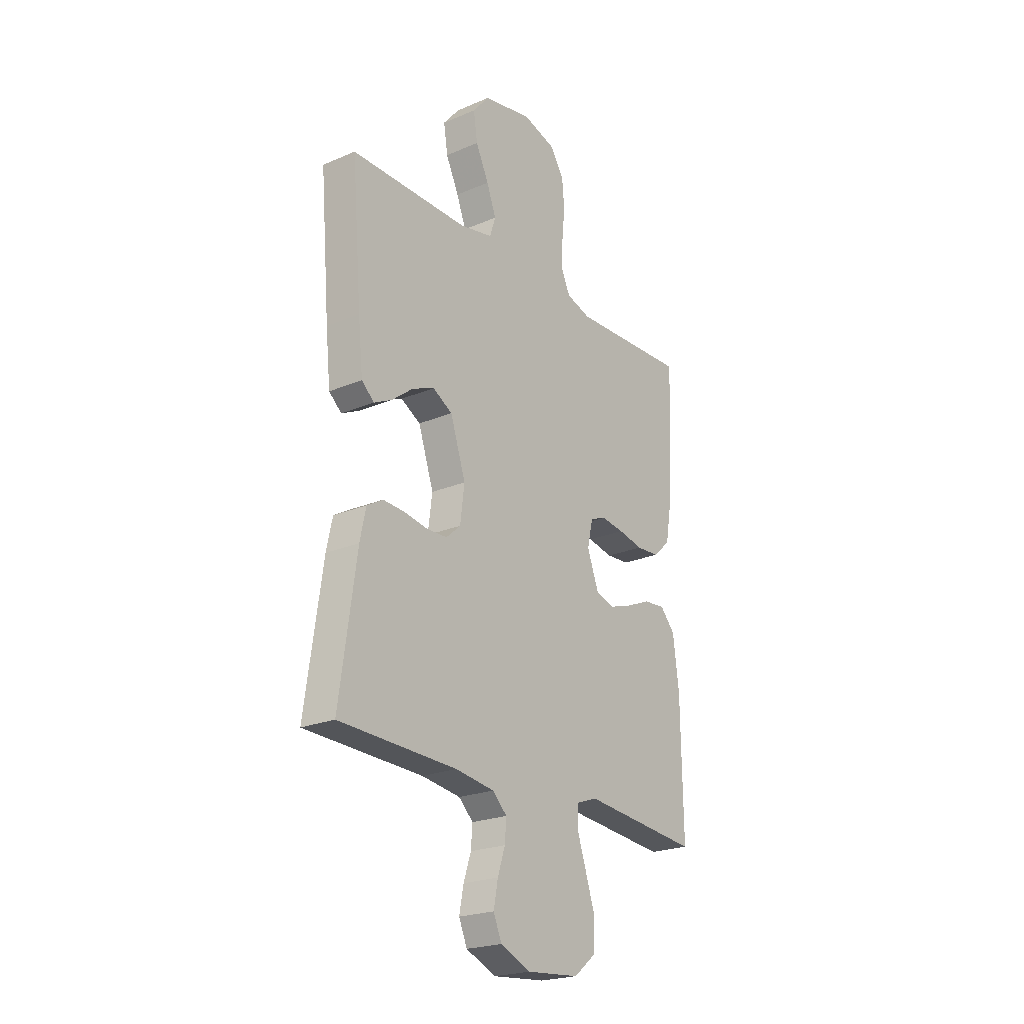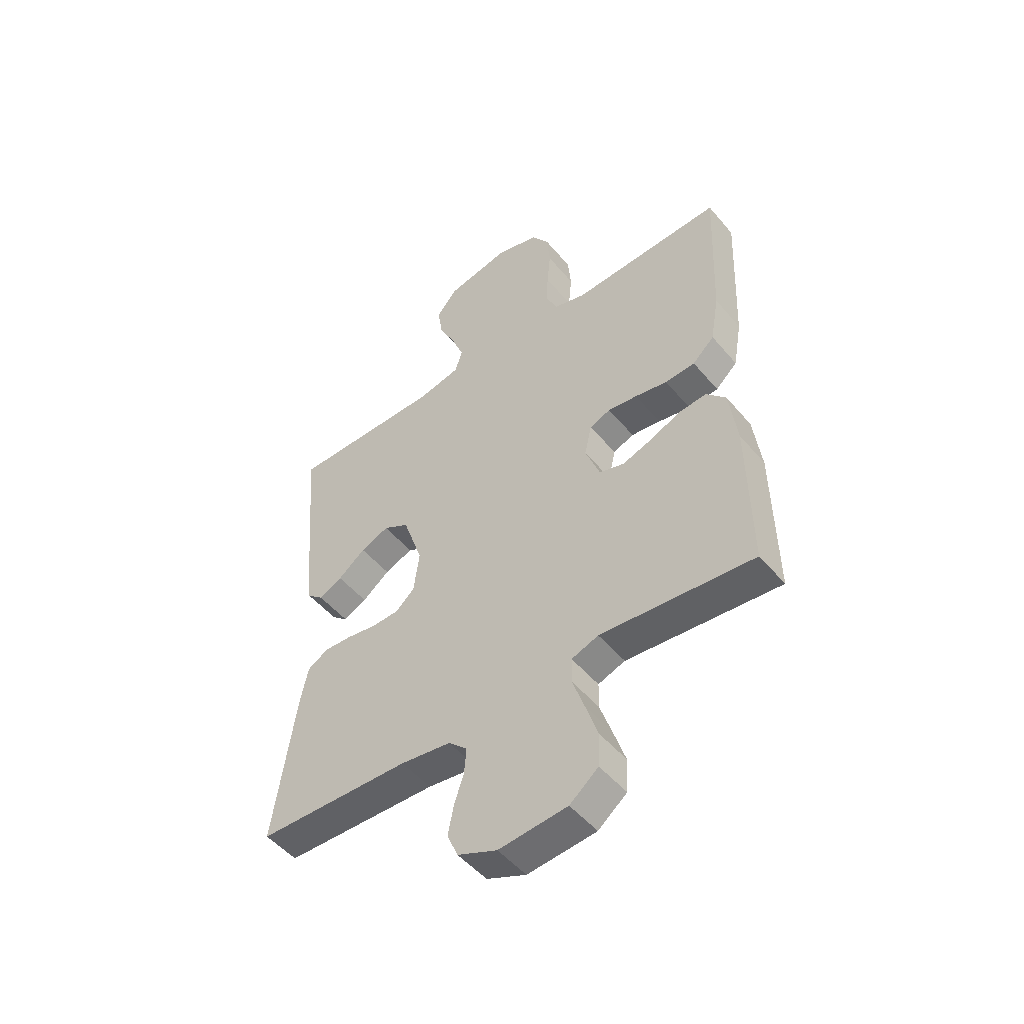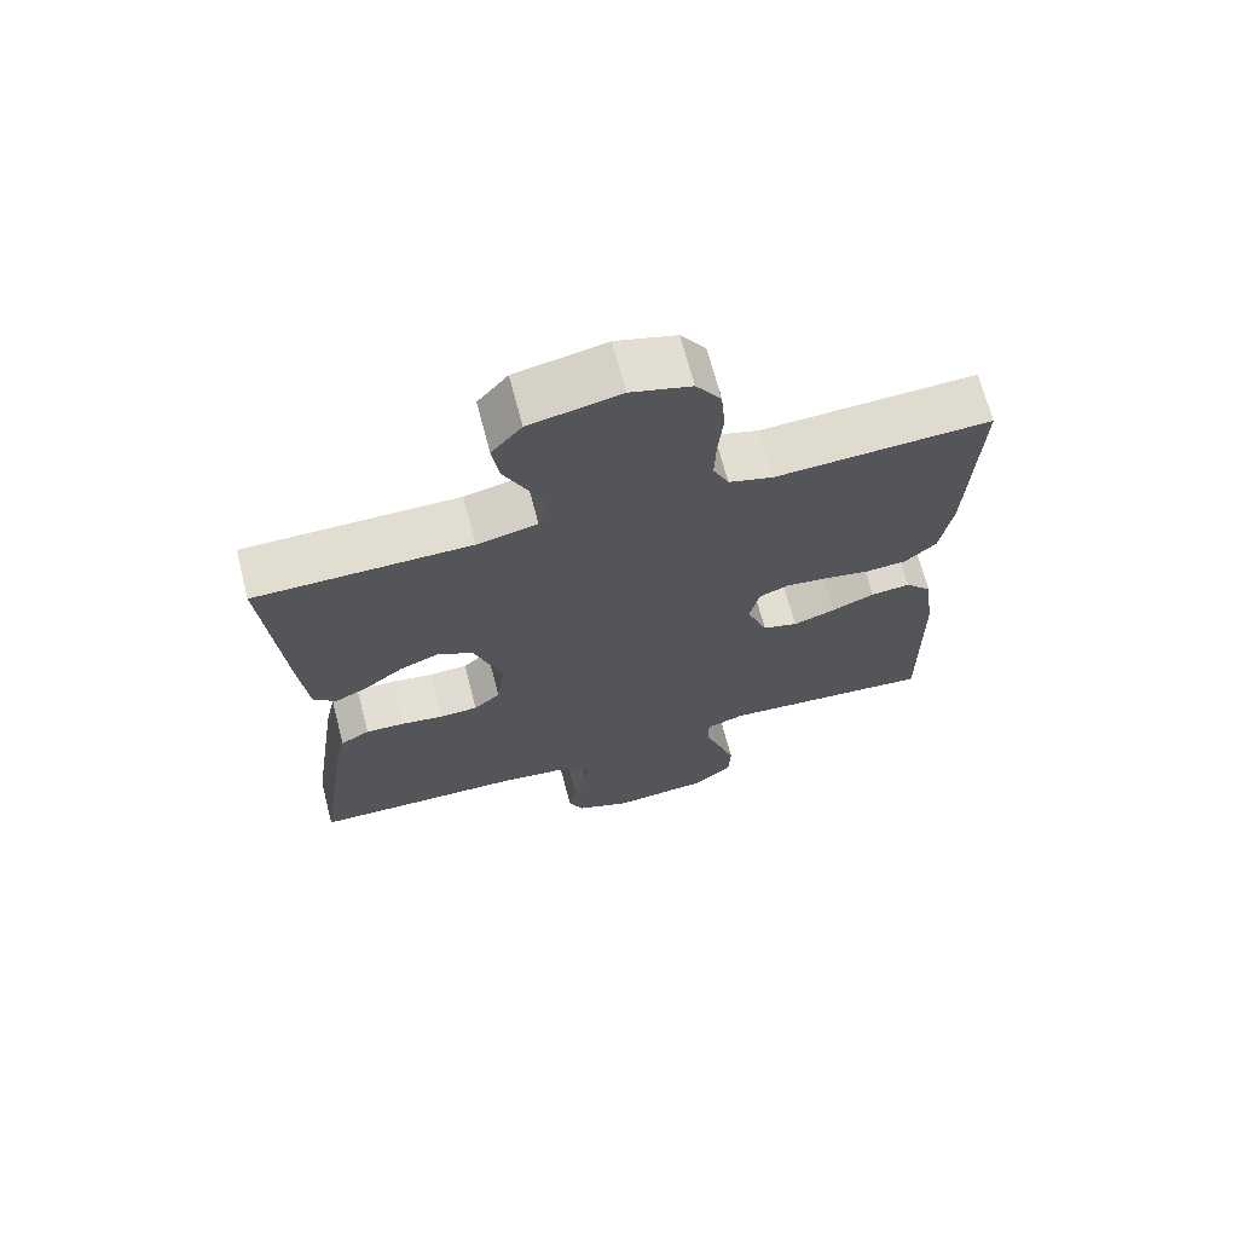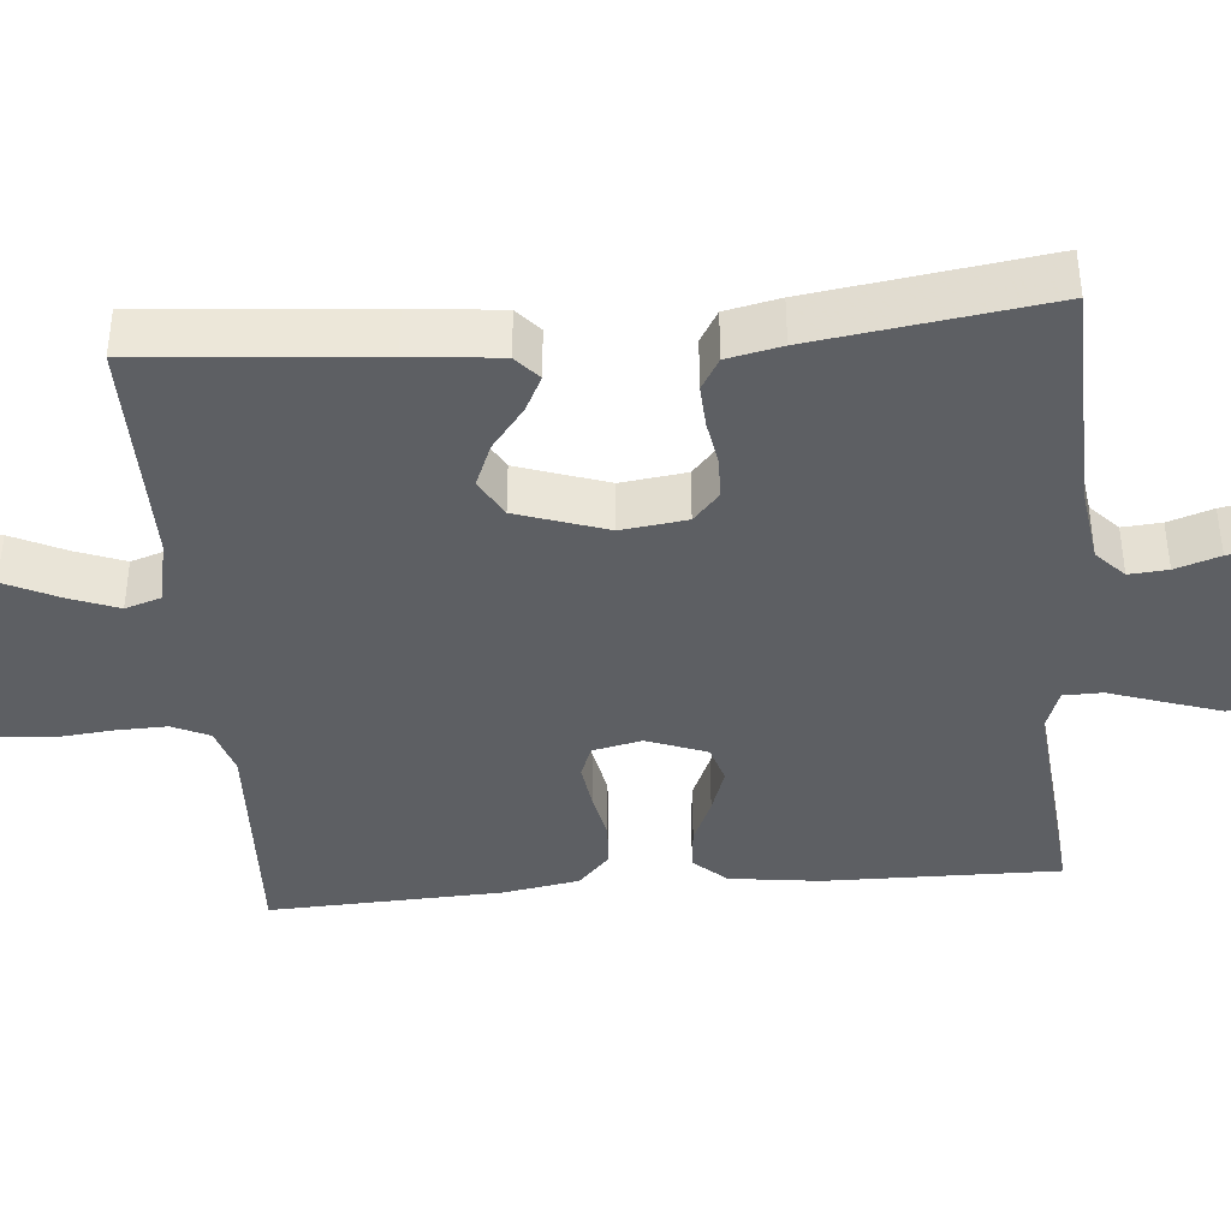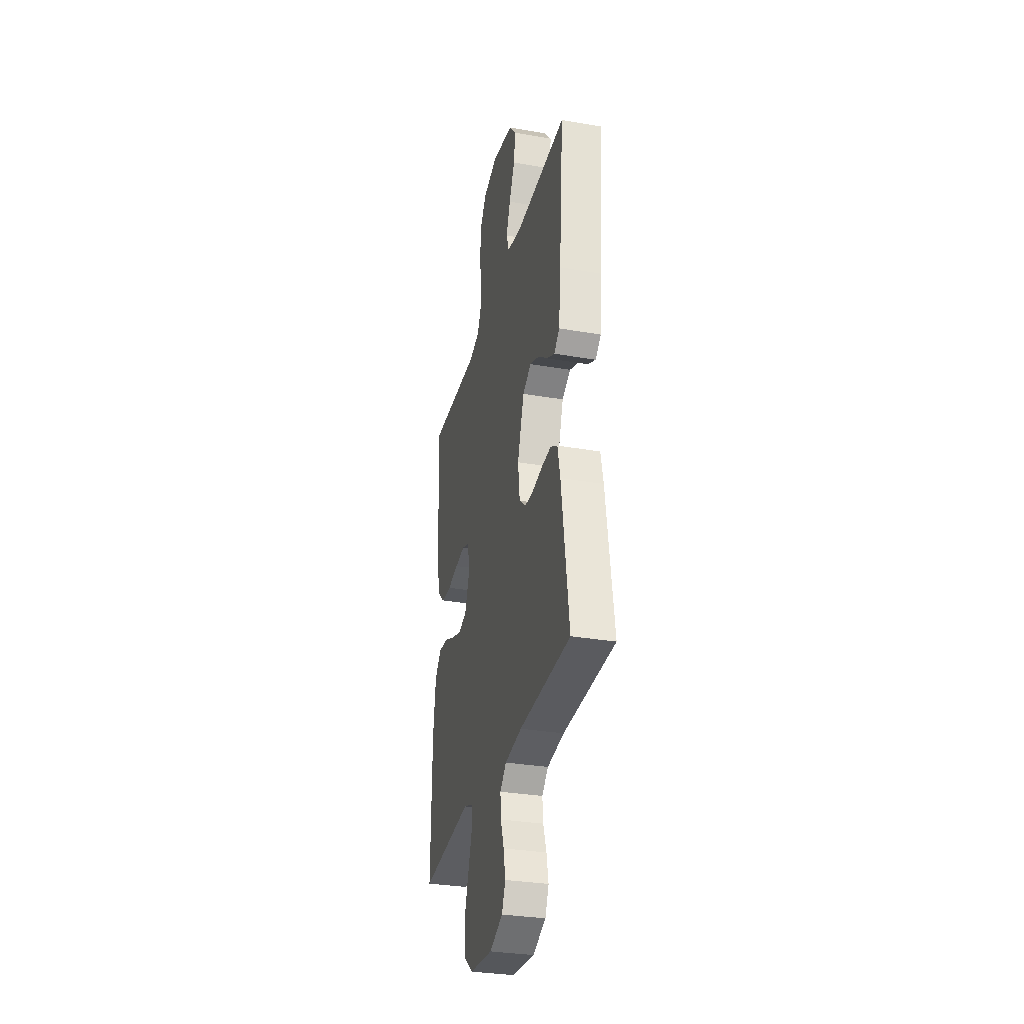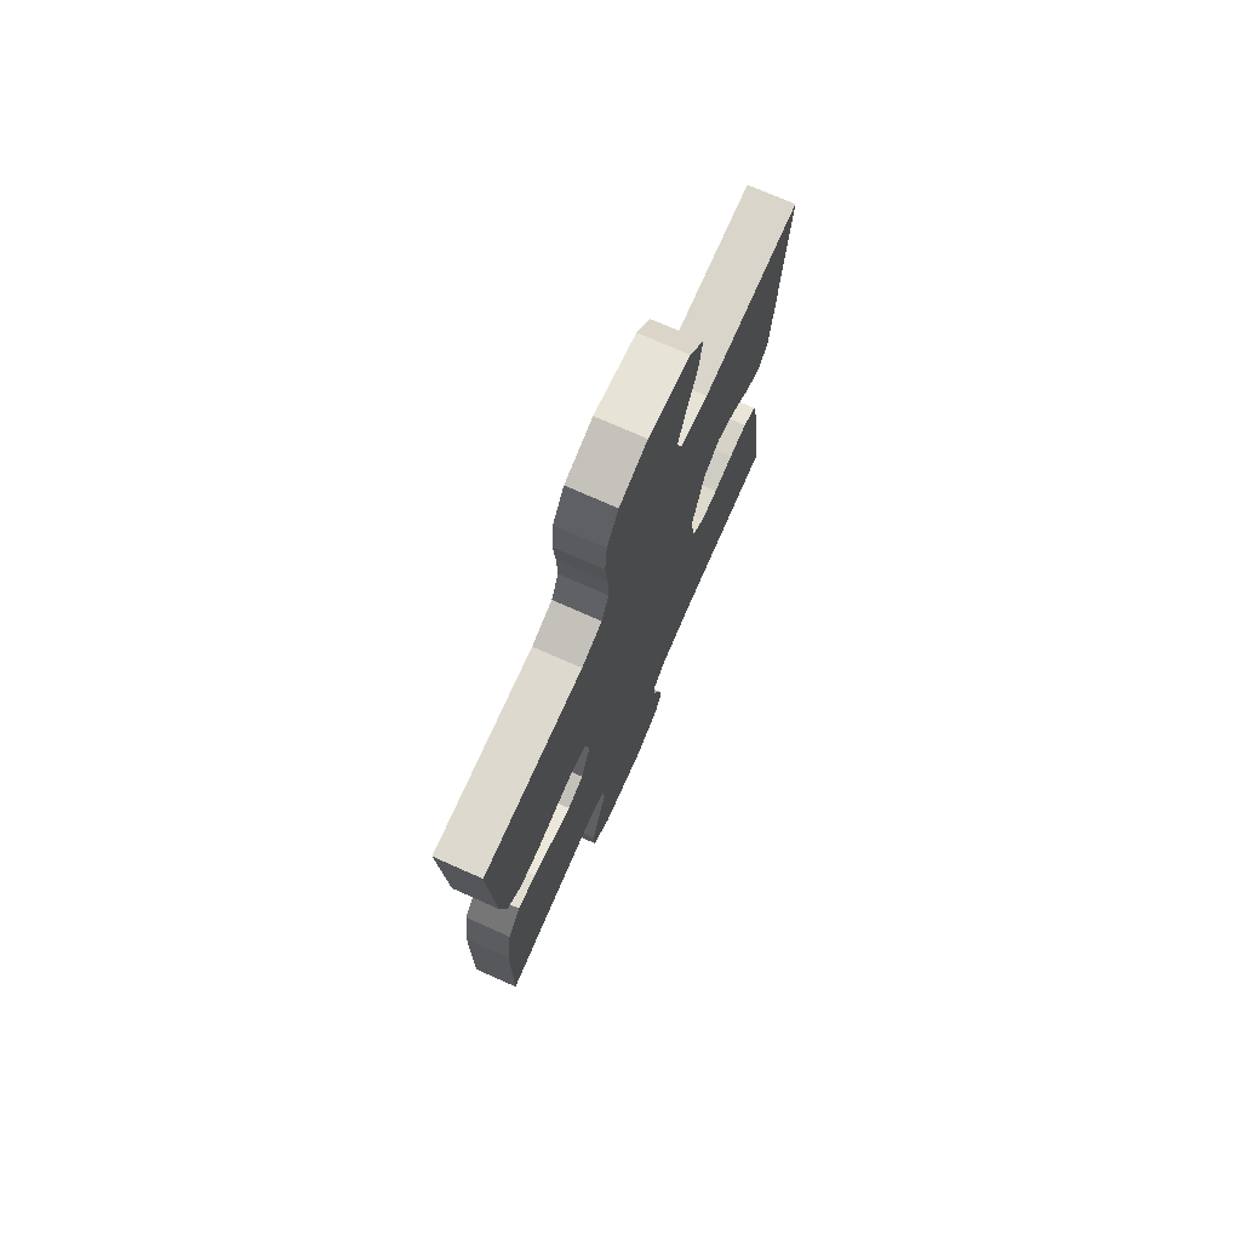
<metadata>
{"format":"obj","ext":"obj","renderer":"f3d","projection":"perspective","resolution":1024,"background":"white","views":[{"elev":-22.7,"azim":126.1,"up":"+Z"},{"elev":-50.6,"azim":-141.5,"up":"+Z"},{"elev":68.8,"azim":165.4,"up":"+Z"},{"elev":-39.9,"azim":94.9,"up":"+Y"},{"elev":-31.6,"azim":76.2,"up":"+Z"},{"elev":74.1,"azim":-66.1,"up":"+Z"}]}
</metadata>
<code>
v 0.5 0.07 -0.5
v 0.2 0.07 -0.509
v 0.101 0.07 -0.523
v 0.064 0.07 -0.558
v 0.068 0.07 -0.608
v 0.087 0.07 -0.665
v 0.098 0.07 -0.722
v 0.077 0.07 -0.771
v 0 0.07 -0.804
v -0.134 0.07 -0.792
v -0.19 0.07 -0.747
v -0.193 0.07 -0.682
v -0.169 0.07 -0.609
v -0.146 0.07 -0.541
v -0.147 0.07 -0.491
v -0.2 0.07 -0.472
v -0.5 0.07 -0.5
v -0.496 0.07 -0.2
v -0.481 0.07 -0.083
v -0.443 0.07 -0.041
v -0.388 0.07 -0.046
v -0.328 0.07 -0.072
v -0.269 0.07 -0.092
v -0.22 0.07 -0.077
v -0.191 0.07 0
v -0.205 0.07 0.063
v -0.246 0.07 0.079
v -0.304 0.07 0.071
v -0.368 0.07 0.058
v -0.427 0.07 0.062
v -0.47 0.07 0.102
v -0.487 0.07 0.2
v -0.5 0.07 0.5
v -0.2 0.07 0.487
v -0.138 0.07 0.506
v -0.116 0.07 0.554
v -0.118 0.07 0.62
v -0.125 0.07 0.692
v -0.119 0.07 0.76
v -0.084 0.07 0.812
v 0 0.07 0.837
v 0.126 0.07 0.811
v 0.168 0.07 0.761
v 0.158 0.07 0.695
v 0.125 0.07 0.626
v 0.101 0.07 0.563
v 0.116 0.07 0.517
v 0.2 0.07 0.499
v 0.5 0.07 0.5
v 0.475 0.07 0.2
v 0.463 0.07 0.084
v 0.431 0.07 0.056
v 0.385 0.07 0.079
v 0.331 0.07 0.121
v 0.275 0.07 0.144
v 0.225 0.07 0.116
v 0.186 0.07 0
v 0.197 0.07 -0.084
v 0.234 0.07 -0.117
v 0.287 0.07 -0.119
v 0.346 0.07 -0.109
v 0.401 0.07 -0.106
v 0.442 0.07 -0.13
v 0.457 0.07 -0.2
v 0.5 0 -0.5
v 0.2 0 -0.509
v 0.101 0 -0.523
v 0.064 0 -0.558
v 0.068 0 -0.608
v 0.087 0 -0.665
v 0.098 0 -0.722
v 0.077 0 -0.771
v 0 0 -0.804
v -0.134 0 -0.792
v -0.19 0 -0.747
v -0.193 0 -0.682
v -0.169 0 -0.609
v -0.146 0 -0.541
v -0.147 0 -0.491
v -0.2 0 -0.472
v -0.5 0 -0.5
v -0.496 0 -0.2
v -0.481 0 -0.083
v -0.443 0 -0.041
v -0.388 0 -0.046
v -0.328 0 -0.072
v -0.269 0 -0.092
v -0.22 0 -0.077
v -0.191 0 0
v -0.205 0 0.063
v -0.246 0 0.079
v -0.304 0 0.071
v -0.368 0 0.058
v -0.427 0 0.062
v -0.47 0 0.102
v -0.487 0 0.2
v -0.5 0 0.5
v -0.2 0 0.487
v -0.138 0 0.506
v -0.116 0 0.554
v -0.118 0 0.62
v -0.125 0 0.692
v -0.119 0 0.76
v -0.084 0 0.812
v 0 0 0.837
v 0.126 0 0.811
v 0.168 0 0.761
v 0.158 0 0.695
v 0.125 0 0.626
v 0.101 0 0.563
v 0.116 0 0.517
v 0.2 0 0.499
v 0.5 0 0.5
v 0.475 0 0.2
v 0.463 0 0.084
v 0.431 0 0.056
v 0.385 0 0.079
v 0.331 0 0.121
v 0.275 0 0.144
v 0.225 0 0.116
v 0.186 0 0
v 0.197 0 -0.084
v 0.234 0 -0.117
v 0.287 0 -0.119
v 0.346 0 -0.109
v 0.401 0 -0.106
v 0.442 0 -0.13
v 0.457 0 -0.2
f 63 64 1 2
f 60 61 62 63
f 59 60 63 2
f 58 59 2 3
f 57 58 3 4
f 51 52 53 54
f 51 54 55
f 48 49 50 51
f 47 48 51 55
f 42 43 44 45
f 42 45 46
f 41 42 46
f 40 41 46 47
f 37 38 39 40
f 36 37 40 47
f 31 32 33 34
f 31 34 35
f 28 29 30 31
f 27 28 31 35
f 26 27 35 36
f 19 20 21 22
f 19 22 23
f 16 17 18 19
f 15 16 19 23
f 11 12 13 14
f 9 10 11 14
f 9 14 15
f 5 6 7 8
f 4 5 8 9
f 57 4 9 15
f 36 47 55 56
f 25 26 36 56
f 24 25 56 57
f 15 23 24 57
f 66 65 128 127
f 127 126 125 124
f 66 127 124 123
f 67 66 123 122
f 68 67 122 121
f 118 117 116 115
f 119 118 115
f 115 114 113 112
f 119 115 112 111
f 109 108 107 106
f 110 109 106
f 110 106 105
f 111 110 105 104
f 104 103 102 101
f 111 104 101 100
f 98 97 96 95
f 99 98 95
f 95 94 93 92
f 99 95 92 91
f 100 99 91 90
f 86 85 84 83
f 87 86 83
f 83 82 81 80
f 87 83 80 79
f 78 77 76 75
f 78 75 74 73
f 79 78 73
f 72 71 70 69
f 73 72 69 68
f 79 73 68 121
f 120 119 111 100
f 120 100 90 89
f 121 120 89 88
f 121 88 87 79
f 1 65 66 2
f 2 66 67 3
f 3 67 68 4
f 4 68 69 5
f 5 69 70 6
f 6 70 71 7
f 7 71 72 8
f 8 72 73 9
f 9 73 74 10
f 10 74 75 11
f 11 75 76 12
f 12 76 77 13
f 13 77 78 14
f 14 78 79 15
f 15 79 80 16
f 16 80 81 17
f 17 81 82 18
f 18 82 83 19
f 19 83 84 20
f 20 84 85 21
f 21 85 86 22
f 22 86 87 23
f 23 87 88 24
f 24 88 89 25
f 25 89 90 26
f 26 90 91 27
f 27 91 92 28
f 28 92 93 29
f 29 93 94 30
f 30 94 95 31
f 31 95 96 32
f 32 96 97 33
f 33 97 98 34
f 34 98 99 35
f 35 99 100 36
f 36 100 101 37
f 37 101 102 38
f 38 102 103 39
f 39 103 104 40
f 40 104 105 41
f 41 105 106 42
f 42 106 107 43
f 43 107 108 44
f 44 108 109 45
f 45 109 110 46
f 46 110 111 47
f 47 111 112 48
f 48 112 113 49
f 49 113 114 50
f 50 114 115 51
f 51 115 116 52
f 52 116 117 53
f 53 117 118 54
f 54 118 119 55
f 55 119 120 56
f 56 120 121 57
f 57 121 122 58
f 58 122 123 59
f 59 123 124 60
f 60 124 125 61
f 61 125 126 62
f 62 126 127 63
f 63 127 128 64
f 64 128 65 1

</code>
